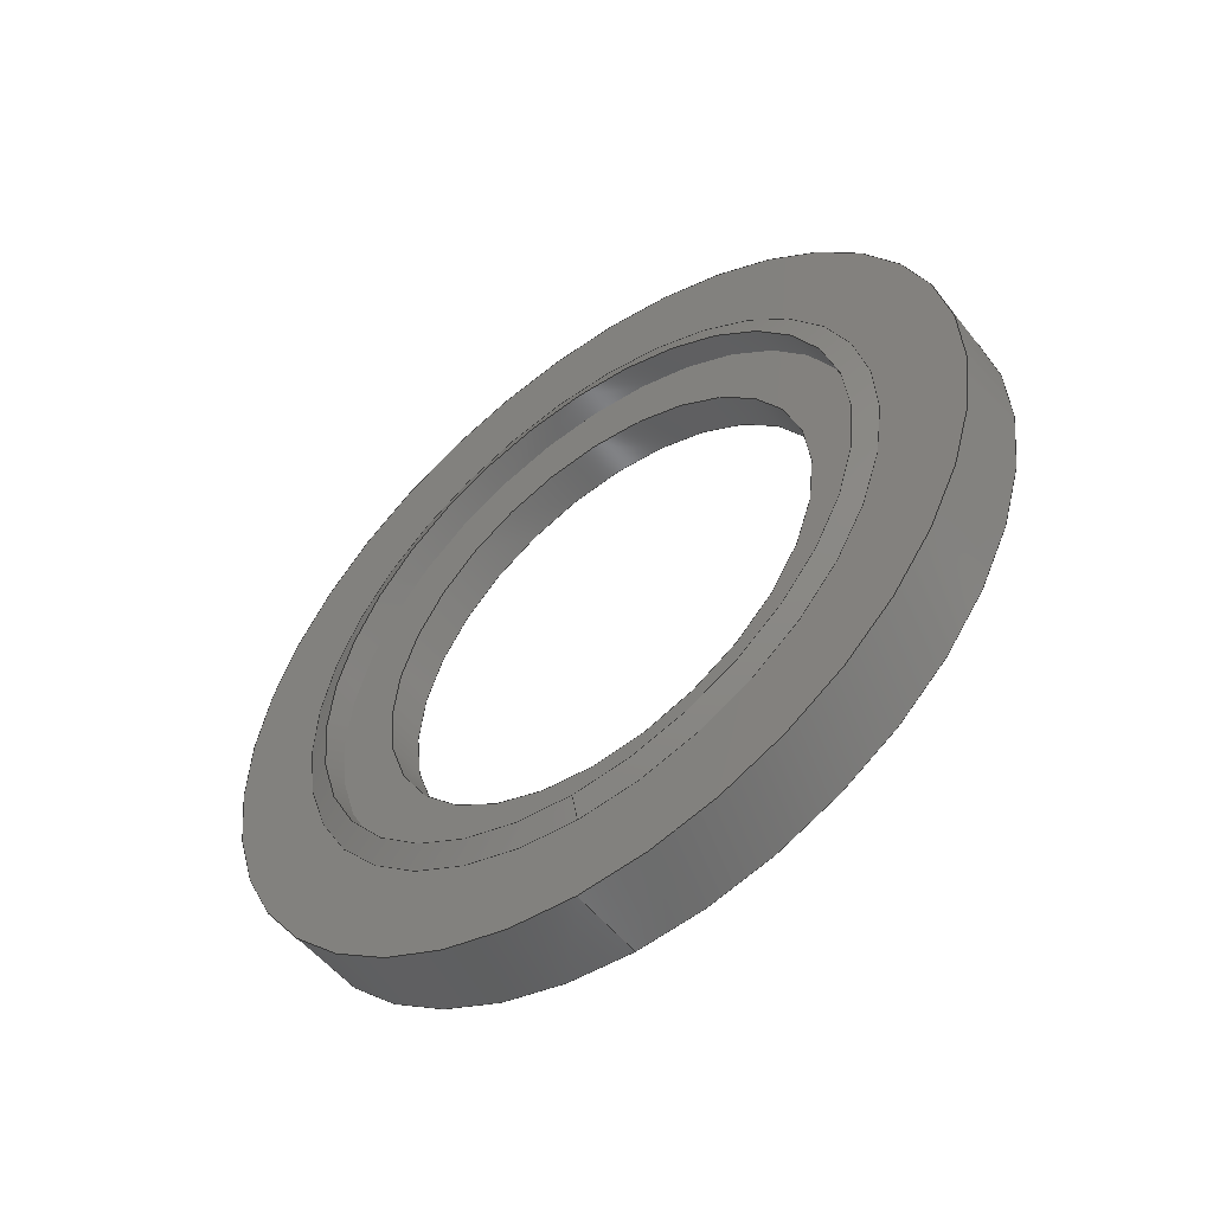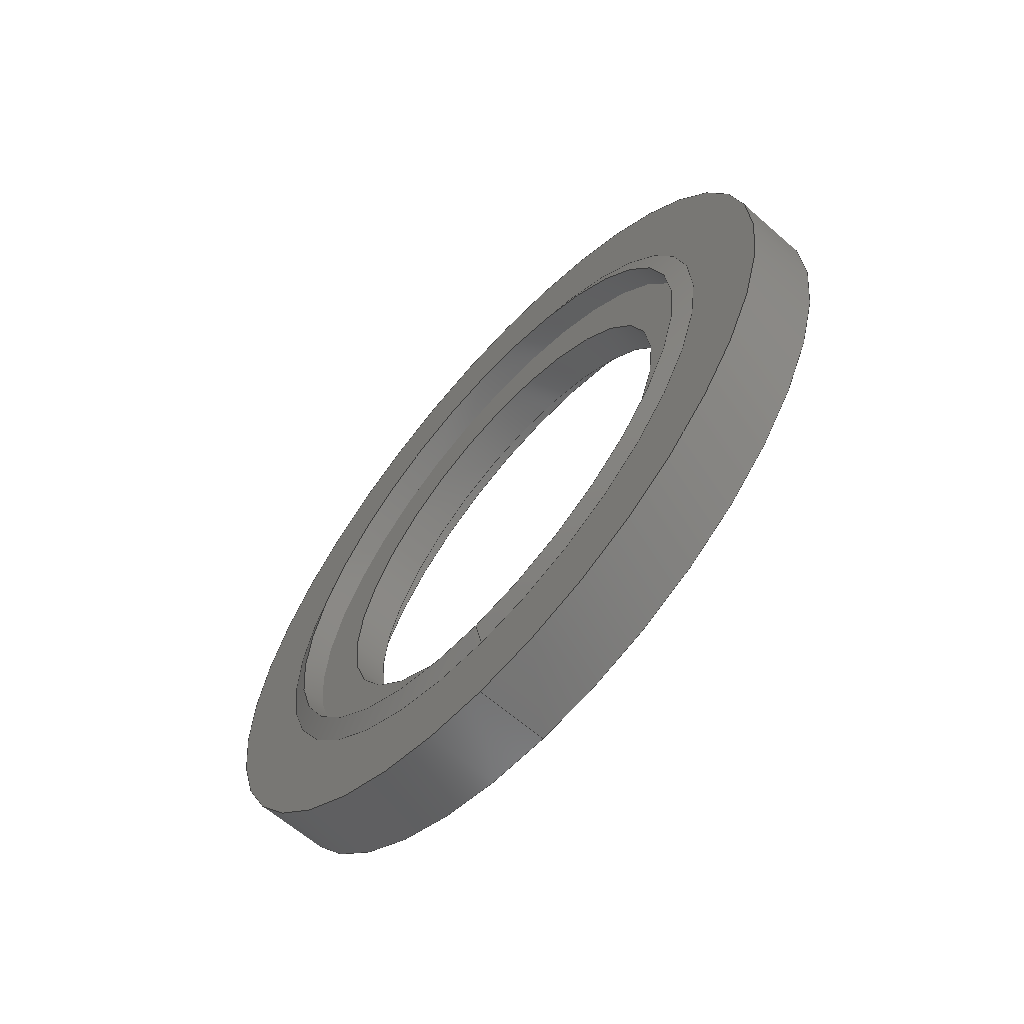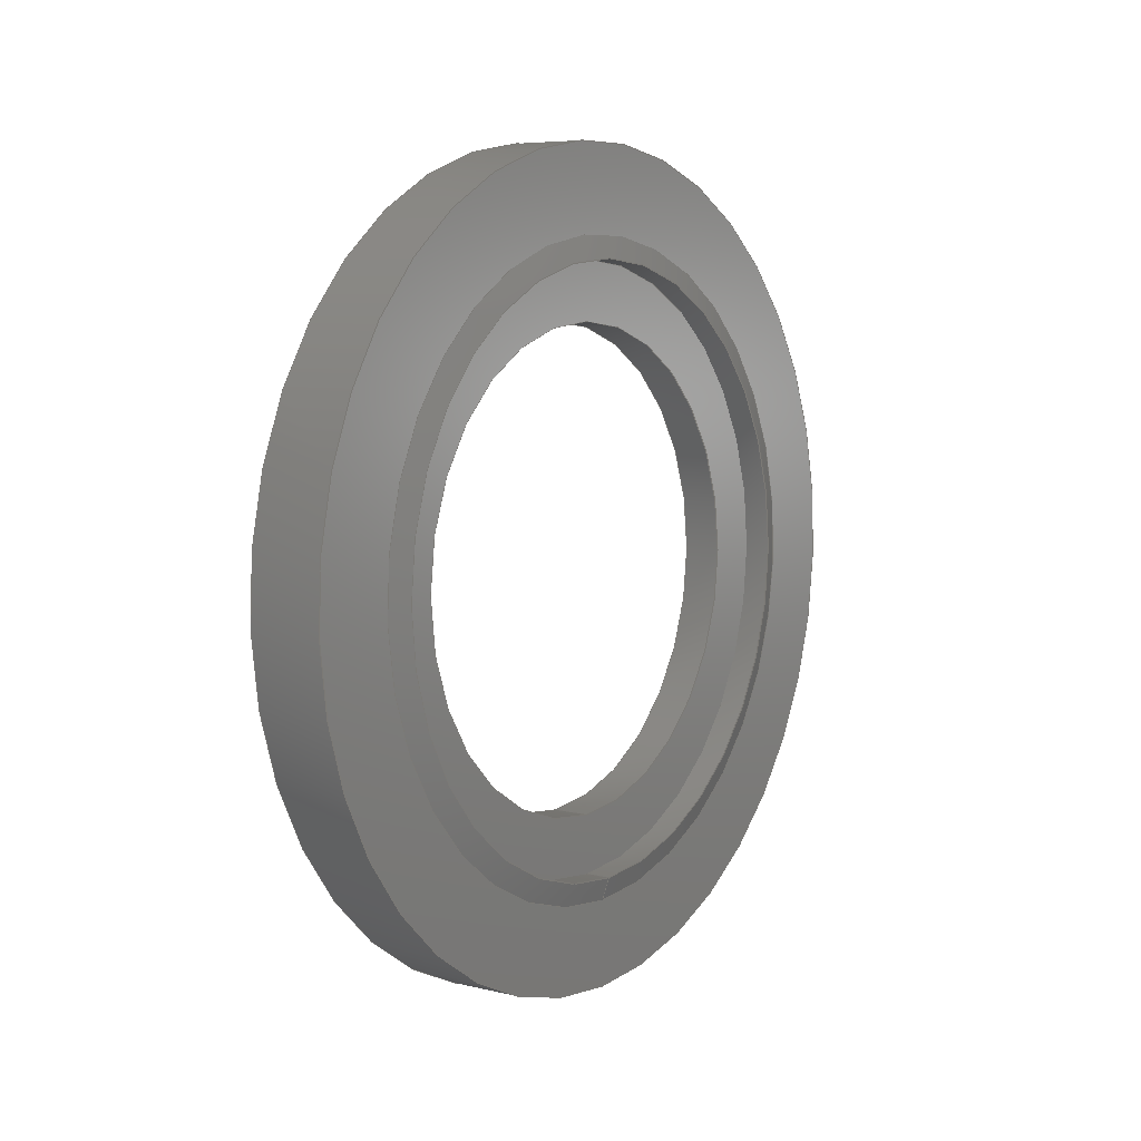
<metadata>
{"format":"step","ext":"stp","renderer":"f3d","projection":"perspective","resolution":1024,"background":"white","views":[{"elev":-52.6,"azim":-52.8,"up":"+Z"},{"elev":-63.2,"azim":-41.5,"up":"+Z"},{"elev":6.5,"azim":-144.6,"up":"+Z"}]}
</metadata>
<code>
ISO-10303-21;
DATA;
#1 = MECHANICAL_DESIGN_GEOMETRIC_PRESENTATION_REPRESENTATION( ' ', ( #7, #8, #9, #10, #11, #12, #13, #14, #15, #16 ), #6 );
#2 = PRODUCT_DEFINITION_CONTEXT( '', #17, 'design' );
#3 = APPLICATION_PROTOCOL_DEFINITION( 'international standard', 'automotive_design', 2001, #17 );
#4 = PRODUCT_CATEGORY_RELATIONSHIP( 'NONE', 'NONE', #18, #19 );
#5 = SHAPE_DEFINITION_REPRESENTATION( #20, #21 );
#6 =  ( GEOMETRIC_REPRESENTATION_CONTEXT( 3 )GLOBAL_UNCERTAINTY_ASSIGNED_CONTEXT( ( #22 ) )GLOBAL_UNIT_ASSIGNED_CONTEXT( ( #23, #24, #25 ) )REPRESENTATION_CONTEXT( 'NONE', 'WORKSPACE' ) );
#7 = STYLED_ITEM( '', ( #26 ), #27 );
#8 = STYLED_ITEM( '', ( #28 ), #29 );
#9 = STYLED_ITEM( '', ( #30 ), #31 );
#10 = STYLED_ITEM( '', ( #32 ), #33 );
#11 = STYLED_ITEM( '', ( #34 ), #35 );
#12 = STYLED_ITEM( '', ( #36 ), #37 );
#13 = STYLED_ITEM( '', ( #38 ), #39 );
#14 = STYLED_ITEM( '', ( #40 ), #41 );
#15 = STYLED_ITEM( '', ( #42 ), #43 );
#16 = STYLED_ITEM( '', ( #44 ), #45 );
#17 = APPLICATION_CONTEXT( 'core data for automotive mechanical design processes' );
#18 = PRODUCT_CATEGORY( 'part', 'NONE' );
#19 = PRODUCT_RELATED_PRODUCT_CATEGORY( 'detail', ' ', ( #46 ) );
#20 = PRODUCT_DEFINITION_SHAPE( 'NONE', 'NONE', #47 );
#21 = ADVANCED_BREP_SHAPE_REPRESENTATION( '_hutchinson_ljf_207242', ( #48, #49 ), #6 );
#22 = UNCERTAINTY_MEASURE_WITH_UNIT( LENGTH_MEASURE( 0.001 ), #23, '', '' );
#23 =  ( CONVERSION_BASED_UNIT( 'MILLIMETRE', #50 )LENGTH_UNIT(  )NAMED_UNIT( #51 ) );
#24 =  ( NAMED_UNIT( #52 )PLANE_ANGLE_UNIT(  )SI_UNIT( $, .RADIAN. ) );
#25 =  ( NAMED_UNIT( #52 )SI_UNIT( $, .STERADIAN. )SOLID_ANGLE_UNIT(  ) );
#26 = PRESENTATION_STYLE_ASSIGNMENT( ( #53 ) );
#27 = ADVANCED_FACE( '', ( #54, #55 ), #56, .T. );
#28 = PRESENTATION_STYLE_ASSIGNMENT( ( #57 ) );
#29 = ADVANCED_FACE( '', ( #58, #59 ), #60, .T. );
#30 = PRESENTATION_STYLE_ASSIGNMENT( ( #61 ) );
#31 = ADVANCED_FACE( '', ( #62, #63 ), #64, .F. );
#32 = PRESENTATION_STYLE_ASSIGNMENT( ( #65 ) );
#33 = ADVANCED_FACE( '', ( #66, #67 ), #68, .T. );
#34 = PRESENTATION_STYLE_ASSIGNMENT( ( #69 ) );
#35 = ADVANCED_FACE( '', ( #70, #71 ), #72, .T. );
#36 = PRESENTATION_STYLE_ASSIGNMENT( ( #73 ) );
#37 = ADVANCED_FACE( '', ( #74, #75 ), #76, .F. );
#38 = PRESENTATION_STYLE_ASSIGNMENT( ( #77 ) );
#39 = ADVANCED_FACE( '', ( #78, #79 ), #80, .T. );
#40 = PRESENTATION_STYLE_ASSIGNMENT( ( #81 ) );
#41 = ADVANCED_FACE( '', ( #82, #83 ), #84, .T. );
#42 = PRESENTATION_STYLE_ASSIGNMENT( ( #85 ) );
#43 = ADVANCED_FACE( '', ( #86, #87 ), #88, .T. );
#44 = PRESENTATION_STYLE_ASSIGNMENT( ( #89 ) );
#45 = ADVANCED_FACE( '', ( #90, #91 ), #92, .F. );
#46 = PRODUCT( '_hutchinson_ljf_207242', '_hutchinson_ljf_207242', 'PART-_hutchinson_ljf_207242-DESC', ( #93 ) );
#47 = PRODUCT_DEFINITION( 'NONE', 'NONE', #94, #2 );
#48 = MANIFOLD_SOLID_BREP( '_hutchinson_ljf_207242', #95 );
#49 = AXIS2_PLACEMENT_3D( '', #96, #97, #98 );
#50 = LENGTH_MEASURE_WITH_UNIT( LENGTH_MEASURE( 1 ), #99 );
#51 = DIMENSIONAL_EXPONENTS( 1, 0, 0, 0, 0, 0, 0 );
#52 = DIMENSIONAL_EXPONENTS( 0, 0, 0, 0, 0, 0, 0 );
#53 = SURFACE_STYLE_USAGE( .BOTH., #100 );
#54 = FACE_BOUND( '', #101, .T. );
#55 = FACE_OUTER_BOUND( '', #102, .T. );
#56 = CONICAL_SURFACE( '', #103, 10.61, 1.253 );
#57 = SURFACE_STYLE_USAGE( .BOTH., #104 );
#58 = FACE_BOUND( '', #105, .T. );
#59 = FACE_OUTER_BOUND( '', #106, .T. );
#60 = PLANE( '', #107 );
#61 = SURFACE_STYLE_USAGE( .BOTH., #108 );
#62 = FACE_OUTER_BOUND( '', #109, .T. );
#63 = FACE_OUTER_BOUND( '', #110, .T. );
#64 = CYLINDRICAL_SURFACE( '', #111, 9.845 );
#65 = SURFACE_STYLE_USAGE( .BOTH., #112 );
#66 = FACE_OUTER_BOUND( '', #113, .T. );
#67 = FACE_BOUND( '', #114, .T. );
#68 = PLANE( '', #115 );
#69 = SURFACE_STYLE_USAGE( .BOTH., #116 );
#70 = FACE_OUTER_BOUND( '', #117, .T. );
#71 = FACE_BOUND( '', #118, .T. );
#72 = PLANE( '', #119 );
#73 = SURFACE_STYLE_USAGE( .BOTH., #120 );
#74 = FACE_OUTER_BOUND( '', #121, .T. );
#75 = FACE_OUTER_BOUND( '', #122, .T. );
#76 = CYLINDRICAL_SURFACE( '', #123, 9.845 );
#77 = SURFACE_STYLE_USAGE( .BOTH., #124 );
#78 = FACE_OUTER_BOUND( '', #125, .T. );
#79 = FACE_BOUND( '', #126, .T. );
#80 = CONICAL_SURFACE( '', #127, 9.845, 1.253 );
#81 = SURFACE_STYLE_USAGE( .BOTH., #128 );
#82 = FACE_BOUND( '', #129, .T. );
#83 = FACE_OUTER_BOUND( '', #130, .T. );
#84 = PLANE( '', #131 );
#85 = SURFACE_STYLE_USAGE( .BOTH., #132 );
#86 = FACE_OUTER_BOUND( '', #133, .T. );
#87 = FACE_OUTER_BOUND( '', #134, .T. );
#88 = CYLINDRICAL_SURFACE( '', #135, 13.46 );
#89 = SURFACE_STYLE_USAGE( .BOTH., #136 );
#90 = FACE_OUTER_BOUND( '', #137, .T. );
#91 = FACE_OUTER_BOUND( '', #138, .T. );
#92 = CYLINDRICAL_SURFACE( '', #139, 7.9 );
#93 = PRODUCT_CONTEXT( '', #17, 'mechanical' );
#94 = PRODUCT_DEFINITION_FORMATION_WITH_SPECIFIED_SOURCE( ' ', 'NONE', #46, .NOT_KNOWN. );
#95 = CLOSED_SHELL( '', ( #35, #45, #29, #31, #27, #37, #39, #33, #43, #41 ) );
#96 = CARTESIAN_POINT( '', ( 0, 0, 0 ) );
#97 = DIRECTION( '', ( 0, 0, 1 ) );
#98 = DIRECTION( '', ( 1, 0, 0 ) );
#99 =  ( LENGTH_UNIT(  )NAMED_UNIT( #51 )SI_UNIT( .MILLI., .METRE. ) );
#100 = SURFACE_SIDE_STYLE( '', ( #140 ) );
#101 = EDGE_LOOP( '', ( #141 ) );
#102 = EDGE_LOOP( '', ( #142 ) );
#103 = AXIS2_PLACEMENT_3D( '', #143, #144, #145 );
#104 = SURFACE_SIDE_STYLE( '', ( #146 ) );
#105 = EDGE_LOOP( '', ( #147 ) );
#106 = EDGE_LOOP( '', ( #148 ) );
#107 = AXIS2_PLACEMENT_3D( '', #149, #150, #151 );
#108 = SURFACE_SIDE_STYLE( '', ( #152 ) );
#109 = EDGE_LOOP( '', ( #153 ) );
#110 = EDGE_LOOP( '', ( #154 ) );
#111 = AXIS2_PLACEMENT_3D( '', #155, #156, #157 );
#112 = SURFACE_SIDE_STYLE( '', ( #158 ) );
#113 = EDGE_LOOP( '', ( #159 ) );
#114 = EDGE_LOOP( '', ( #160 ) );
#115 = AXIS2_PLACEMENT_3D( '', #161, #162, #163 );
#116 = SURFACE_SIDE_STYLE( '', ( #164 ) );
#117 = EDGE_LOOP( '', ( #165 ) );
#118 = EDGE_LOOP( '', ( #166 ) );
#119 = AXIS2_PLACEMENT_3D( '', #167, #168, #169 );
#120 = SURFACE_SIDE_STYLE( '', ( #170 ) );
#121 = EDGE_LOOP( '', ( #171 ) );
#122 = EDGE_LOOP( '', ( #172 ) );
#123 = AXIS2_PLACEMENT_3D( '', #173, #174, #175 );
#124 = SURFACE_SIDE_STYLE( '', ( #176 ) );
#125 = EDGE_LOOP( '', ( #177 ) );
#126 = EDGE_LOOP( '', ( #178 ) );
#127 = AXIS2_PLACEMENT_3D( '', #179, #180, #181 );
#128 = SURFACE_SIDE_STYLE( '', ( #182 ) );
#129 = EDGE_LOOP( '', ( #183 ) );
#130 = EDGE_LOOP( '', ( #184 ) );
#131 = AXIS2_PLACEMENT_3D( '', #185, #186, #187 );
#132 = SURFACE_SIDE_STYLE( '', ( #188 ) );
#133 = EDGE_LOOP( '', ( #189 ) );
#134 = EDGE_LOOP( '', ( #190 ) );
#135 = AXIS2_PLACEMENT_3D( '', #191, #192, #193 );
#136 = SURFACE_SIDE_STYLE( '', ( #194 ) );
#137 = EDGE_LOOP( '', ( #195 ) );
#138 = EDGE_LOOP( '', ( #196 ) );
#139 = AXIS2_PLACEMENT_3D( '', #197, #198, #199 );
#140 = SURFACE_STYLE_FILL_AREA( #200 );
#141 = ORIENTED_EDGE( '', *, *, #201, .T. );
#142 = ORIENTED_EDGE( '', *, *, #202, .F. );
#143 = CARTESIAN_POINT( '', ( -1.25, 0, -7.654e-17 ) );
#144 = DIRECTION( '', ( 1, -0, 6.123e-17 ) );
#145 = DIRECTION( '', ( 6.123e-17, 0, -1 ) );
#146 = SURFACE_STYLE_FILL_AREA( #203 );
#147 = ORIENTED_EDGE( '', *, *, #204, .T. );
#148 = ORIENTED_EDGE( '', *, *, #205, .T. );
#149 = CARTESIAN_POINT( '', ( -0.625, 0, -9.945 ) );
#150 = DIRECTION( '', ( -1, 0, 0 ) );
#151 = DIRECTION( '', ( 0, 0, 1 ) );
#152 = SURFACE_STYLE_FILL_AREA( #206 );
#153 = ORIENTED_EDGE( '', *, *, #205, .F. );
#154 = ORIENTED_EDGE( '', *, *, #201, .F. );
#155 = CARTESIAN_POINT( '', ( 1.5, 0, 9.185e-17 ) );
#156 = DIRECTION( '', ( -1, 0, -6.123e-17 ) );
#157 = DIRECTION( '', ( 6.123e-17, 0, -1 ) );
#158 = SURFACE_STYLE_FILL_AREA( #207 );
#159 = ORIENTED_EDGE( '', *, *, #208, .T. );
#160 = ORIENTED_EDGE( '', *, *, #209, .F. );
#161 = CARTESIAN_POINT( '', ( 1.25, 0, -10.61 ) );
#162 = DIRECTION( '', ( 1, -0, 6.123e-17 ) );
#163 = DIRECTION( '', ( 6.123e-17, 0, -1 ) );
#164 = SURFACE_STYLE_FILL_AREA( #210 );
#165 = ORIENTED_EDGE( '', *, *, #211, .T. );
#166 = ORIENTED_EDGE( '', *, *, #212, .F. );
#167 = CARTESIAN_POINT( '', ( 0.625, 0, -7.9 ) );
#168 = DIRECTION( '', ( 1, 0, -0 ) );
#169 = DIRECTION( '', ( -0, 0, -1 ) );
#170 = SURFACE_STYLE_FILL_AREA( #213 );
#171 = ORIENTED_EDGE( '', *, *, #214, .T. );
#172 = ORIENTED_EDGE( '', *, *, #211, .F. );
#173 = CARTESIAN_POINT( '', ( 1.5, 0, 9.185e-17 ) );
#174 = DIRECTION( '', ( -1, 0, -6.123e-17 ) );
#175 = DIRECTION( '', ( 6.123e-17, 0, -1 ) );
#176 = SURFACE_STYLE_FILL_AREA( #215 );
#177 = ORIENTED_EDGE( '', *, *, #209, .T. );
#178 = ORIENTED_EDGE( '', *, *, #214, .F. );
#179 = CARTESIAN_POINT( '', ( 1.5, 0, 9.185e-17 ) );
#180 = DIRECTION( '', ( -1, 0, -6.123e-17 ) );
#181 = DIRECTION( '', ( -6.123e-17, 0, 1 ) );
#182 = SURFACE_STYLE_FILL_AREA( #216 );
#183 = ORIENTED_EDGE( '', *, *, #202, .T. );
#184 = ORIENTED_EDGE( '', *, *, #217, .F. );
#185 = CARTESIAN_POINT( '', ( -1.25, 0, -13.46 ) );
#186 = DIRECTION( '', ( -1, 0, -6.123e-17 ) );
#187 = DIRECTION( '', ( -6.123e-17, 0, 1 ) );
#188 = SURFACE_STYLE_FILL_AREA( #218 );
#189 = ORIENTED_EDGE( '', *, *, #217, .T. );
#190 = ORIENTED_EDGE( '', *, *, #208, .F. );
#191 = CARTESIAN_POINT( '', ( 1.5, 0, 9.185e-17 ) );
#192 = DIRECTION( '', ( -1, 0, -6.123e-17 ) );
#193 = DIRECTION( '', ( 6.123e-17, 0, -1 ) );
#194 = SURFACE_STYLE_FILL_AREA( #219 );
#195 = ORIENTED_EDGE( '', *, *, #212, .T. );
#196 = ORIENTED_EDGE( '', *, *, #204, .F. );
#197 = CARTESIAN_POINT( '', ( 50, 0, 0 ) );
#198 = DIRECTION( '', ( -1, -0, 0 ) );
#199 = DIRECTION( '', ( -0, 0, -1 ) );
#200 = FILL_AREA_STYLE( '', ( #220 ) );
#201 = EDGE_CURVE( '', #221, #221, #222, .T. );
#202 = EDGE_CURVE( '', #223, #223, #224, .T. );
#203 = FILL_AREA_STYLE( '', ( #225 ) );
#204 = EDGE_CURVE( '', #226, #226, #227, .T. );
#205 = EDGE_CURVE( '', #228, #228, #229, .T. );
#206 = FILL_AREA_STYLE( '', ( #230 ) );
#207 = FILL_AREA_STYLE( '', ( #231 ) );
#208 = EDGE_CURVE( '', #232, #232, #233, .T. );
#209 = EDGE_CURVE( '', #234, #234, #235, .T. );
#210 = FILL_AREA_STYLE( '', ( #236 ) );
#211 = EDGE_CURVE( '', #237, #237, #238, .T. );
#212 = EDGE_CURVE( '', #239, #239, #240, .T. );
#213 = FILL_AREA_STYLE( '', ( #241 ) );
#214 = EDGE_CURVE( '', #242, #242, #243, .T. );
#215 = FILL_AREA_STYLE( '', ( #244 ) );
#216 = FILL_AREA_STYLE( '', ( #245 ) );
#217 = EDGE_CURVE( '', #246, #246, #247, .T. );
#218 = FILL_AREA_STYLE( '', ( #248 ) );
#219 = FILL_AREA_STYLE( '', ( #249 ) );
#220 = FILL_AREA_STYLE_COLOUR( '', #250 );
#221 = VERTEX_POINT( '', #251 );
#222 = CIRCLE( '', #252, 9.845 );
#223 = VERTEX_POINT( '', #253 );
#224 = CIRCLE( '', #254, 10.61 );
#225 = FILL_AREA_STYLE_COLOUR( '', #255 );
#226 = VERTEX_POINT( '', #256 );
#227 = CIRCLE( '', #257, 7.9 );
#228 = VERTEX_POINT( '', #258 );
#229 = CIRCLE( '', #259, 9.845 );
#230 = FILL_AREA_STYLE_COLOUR( '', #260 );
#231 = FILL_AREA_STYLE_COLOUR( '', #261 );
#232 = VERTEX_POINT( '', #262 );
#233 = CIRCLE( '', #263, 13.46 );
#234 = VERTEX_POINT( '', #264 );
#235 = CIRCLE( '', #265, 10.61 );
#236 = FILL_AREA_STYLE_COLOUR( '', #266 );
#237 = VERTEX_POINT( '', #267 );
#238 = CIRCLE( '', #268, 9.845 );
#239 = VERTEX_POINT( '', #269 );
#240 = CIRCLE( '', #270, 7.9 );
#241 = FILL_AREA_STYLE_COLOUR( '', #271 );
#242 = VERTEX_POINT( '', #272 );
#243 = CIRCLE( '', #273, 9.845 );
#244 = FILL_AREA_STYLE_COLOUR( '', #274 );
#245 = FILL_AREA_STYLE_COLOUR( '', #275 );
#246 = VERTEX_POINT( '', #276 );
#247 = CIRCLE( '', #277, 13.46 );
#248 = FILL_AREA_STYLE_COLOUR( '', #278 );
#249 = FILL_AREA_STYLE_COLOUR( '', #279 );
#250 = COLOUR_RGB( '', 0.224, 0.224, 0.224 );
#251 = CARTESIAN_POINT( '', ( -1.5, 0, -9.845 ) );
#252 = AXIS2_PLACEMENT_3D( '', #280, #281, #282 );
#253 = CARTESIAN_POINT( '', ( -1.25, 0, -10.61 ) );
#254 = AXIS2_PLACEMENT_3D( '', #283, #284, #285 );
#255 = COLOUR_RGB( '', 0.224, 0.224, 0.224 );
#256 = CARTESIAN_POINT( '', ( -0.625, 0, -7.9 ) );
#257 = AXIS2_PLACEMENT_3D( '', #286, #287, #288 );
#258 = CARTESIAN_POINT( '', ( -0.625, 0, 9.845 ) );
#259 = AXIS2_PLACEMENT_3D( '', #289, #290, #291 );
#260 = COLOUR_RGB( '', 0.224, 0.224, 0.224 );
#261 = COLOUR_RGB( '', 0.69, 0.69, 0.69 );
#262 = CARTESIAN_POINT( '', ( 1.25, 0, -13.46 ) );
#263 = AXIS2_PLACEMENT_3D( '', #292, #293, #294 );
#264 = CARTESIAN_POINT( '', ( 1.25, 0, -10.61 ) );
#265 = AXIS2_PLACEMENT_3D( '', #295, #296, #297 );
#266 = COLOUR_RGB( '', 0.224, 0.224, 0.224 );
#267 = CARTESIAN_POINT( '', ( 0.625, 0, -9.845 ) );
#268 = AXIS2_PLACEMENT_3D( '', #298, #299, #300 );
#269 = CARTESIAN_POINT( '', ( 0.625, 0, -7.9 ) );
#270 = AXIS2_PLACEMENT_3D( '', #301, #302, #303 );
#271 = COLOUR_RGB( '', 0.224, 0.224, 0.224 );
#272 = CARTESIAN_POINT( '', ( 1.5, 0, -9.845 ) );
#273 = AXIS2_PLACEMENT_3D( '', #304, #305, #306 );
#274 = COLOUR_RGB( '', 0.224, 0.224, 0.224 );
#275 = COLOUR_RGB( '', 0.69, 0.69, 0.69 );
#276 = CARTESIAN_POINT( '', ( -1.25, 0, -13.46 ) );
#277 = AXIS2_PLACEMENT_3D( '', #307, #308, #309 );
#278 = COLOUR_RGB( '', 0.69, 0.69, 0.69 );
#279 = COLOUR_RGB( '', 0.224, 0.224, 0.224 );
#280 = CARTESIAN_POINT( '', ( -1.5, 0, -9.185e-17 ) );
#281 = DIRECTION( '', ( 1, -0, 6.123e-17 ) );
#282 = DIRECTION( '', ( 6.123e-17, 0, -1 ) );
#283 = CARTESIAN_POINT( '', ( -1.25, 0, -7.654e-17 ) );
#284 = DIRECTION( '', ( 1, -0, 6.123e-17 ) );
#285 = DIRECTION( '', ( 6.123e-17, 0, -1 ) );
#286 = CARTESIAN_POINT( '', ( -0.625, 0, 0 ) );
#287 = DIRECTION( '', ( 1, 0, -0 ) );
#288 = DIRECTION( '', ( -0, 0, -1 ) );
#289 = CARTESIAN_POINT( '', ( -0.625, 0, -3.827e-17 ) );
#290 = DIRECTION( '', ( -1, 0, 0 ) );
#291 = DIRECTION( '', ( 0, 0, 1 ) );
#292 = CARTESIAN_POINT( '', ( 1.25, 0, 7.654e-17 ) );
#293 = DIRECTION( '', ( 1, -0, 6.123e-17 ) );
#294 = DIRECTION( '', ( 6.123e-17, 0, -1 ) );
#295 = CARTESIAN_POINT( '', ( 1.25, 0, 7.654e-17 ) );
#296 = DIRECTION( '', ( 1, -0, 6.123e-17 ) );
#297 = DIRECTION( '', ( 6.123e-17, 0, -1 ) );
#298 = CARTESIAN_POINT( '', ( 0.625, 0, 3.827e-17 ) );
#299 = DIRECTION( '', ( 1, 0, -0 ) );
#300 = DIRECTION( '', ( -0, 0, -1 ) );
#301 = CARTESIAN_POINT( '', ( 0.625, 0, 0 ) );
#302 = DIRECTION( '', ( 1, 0, -0 ) );
#303 = DIRECTION( '', ( -0, 0, -1 ) );
#304 = CARTESIAN_POINT( '', ( 1.5, 0, 9.185e-17 ) );
#305 = DIRECTION( '', ( 1, -0, 6.123e-17 ) );
#306 = DIRECTION( '', ( 6.123e-17, 0, -1 ) );
#307 = CARTESIAN_POINT( '', ( -1.25, 0, -7.654e-17 ) );
#308 = DIRECTION( '', ( 1, -0, 6.123e-17 ) );
#309 = DIRECTION( '', ( 6.123e-17, 0, -1 ) );
ENDSEC;
END-ISO-10303-21;

</code>
